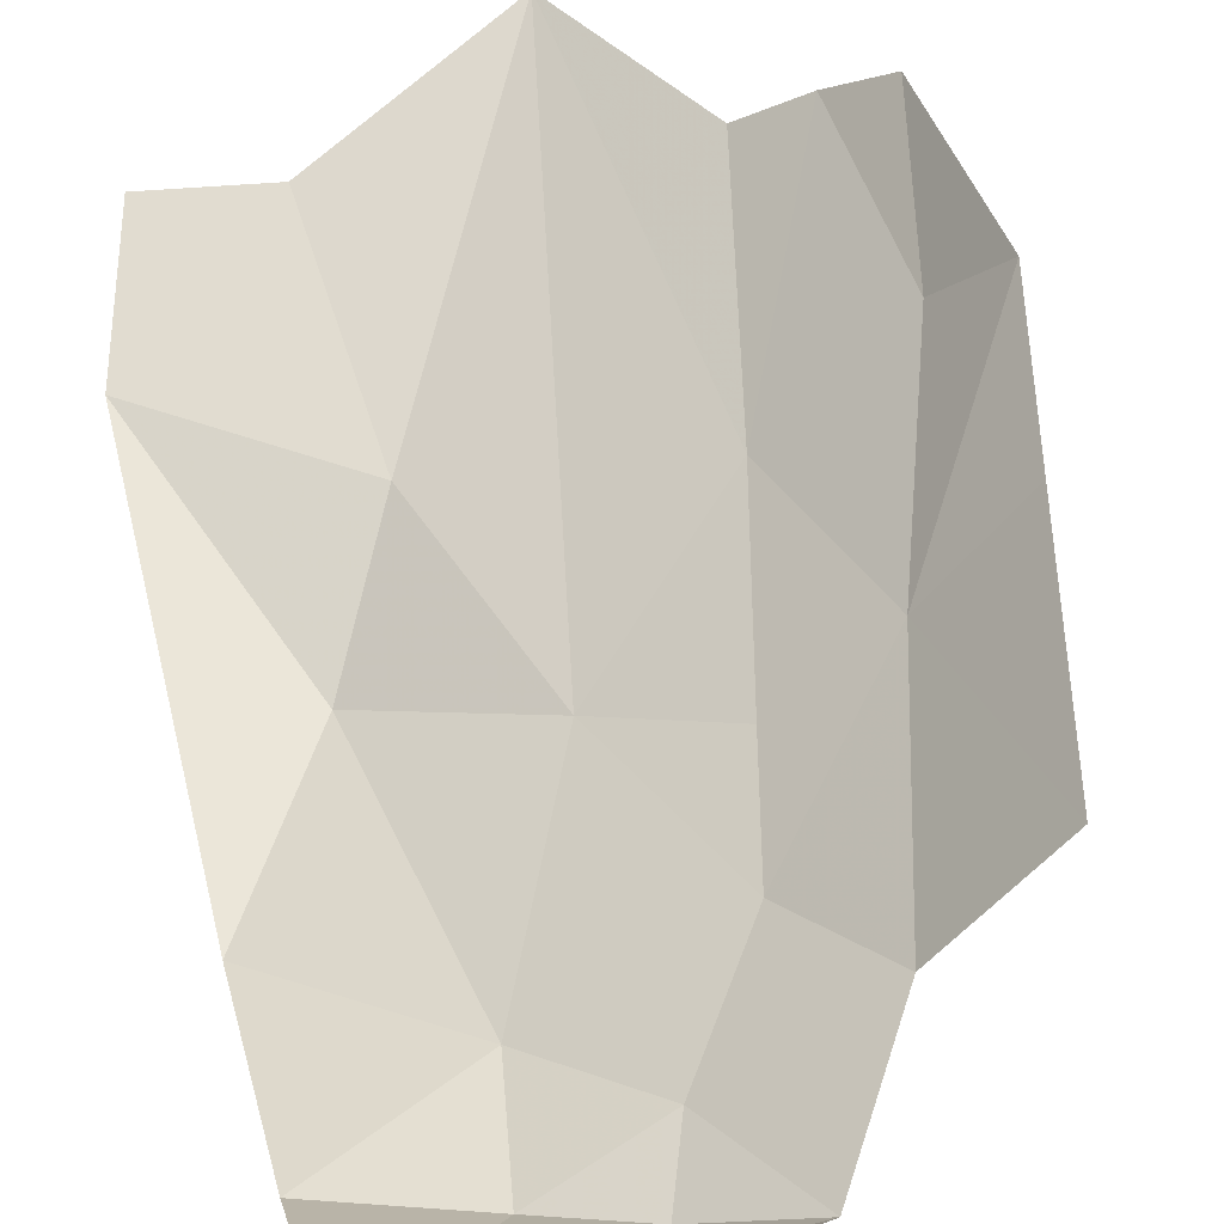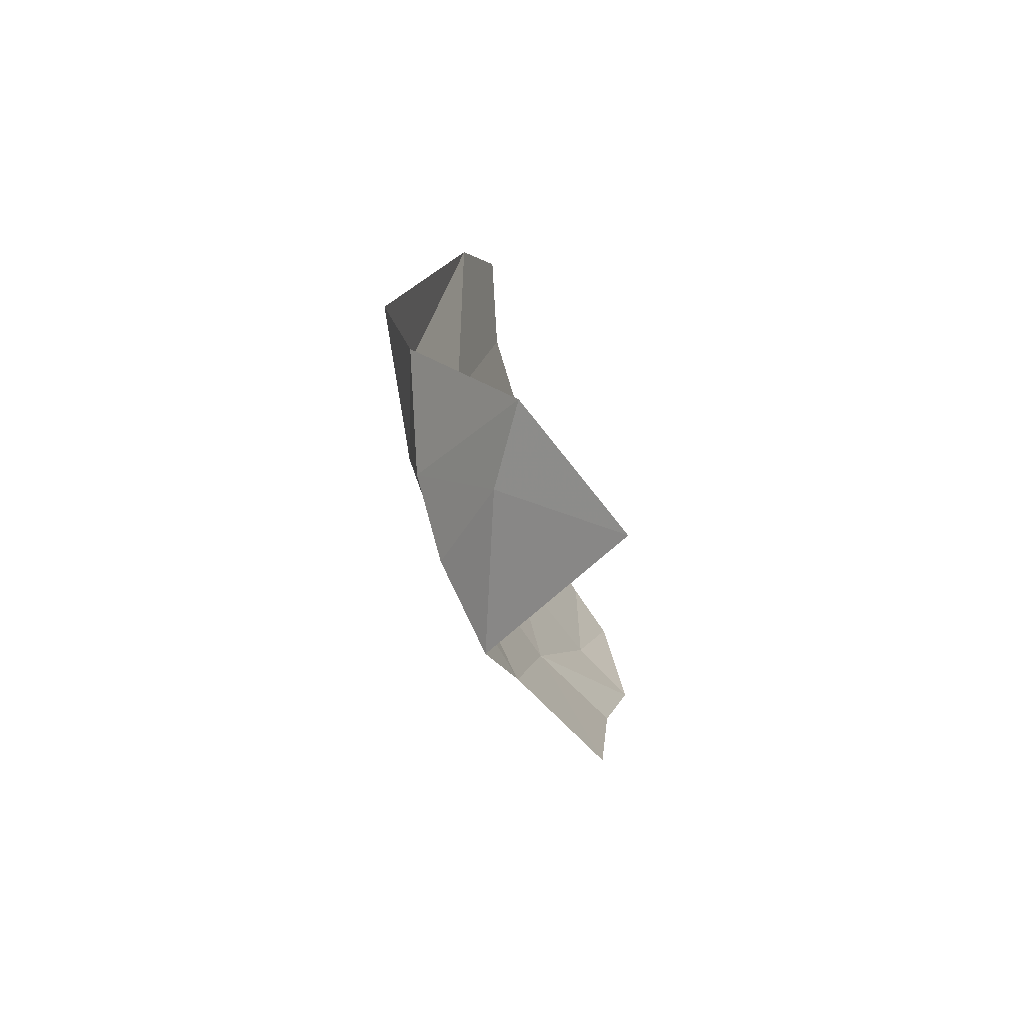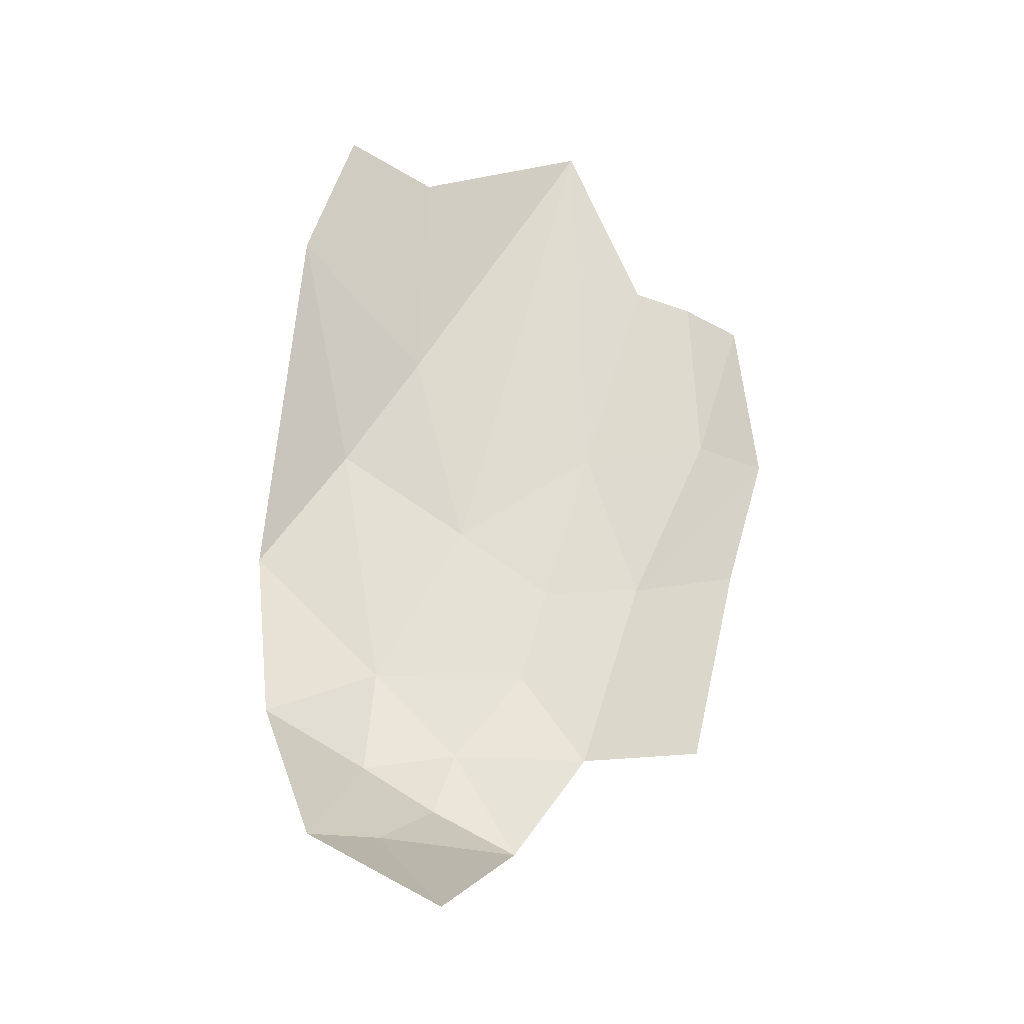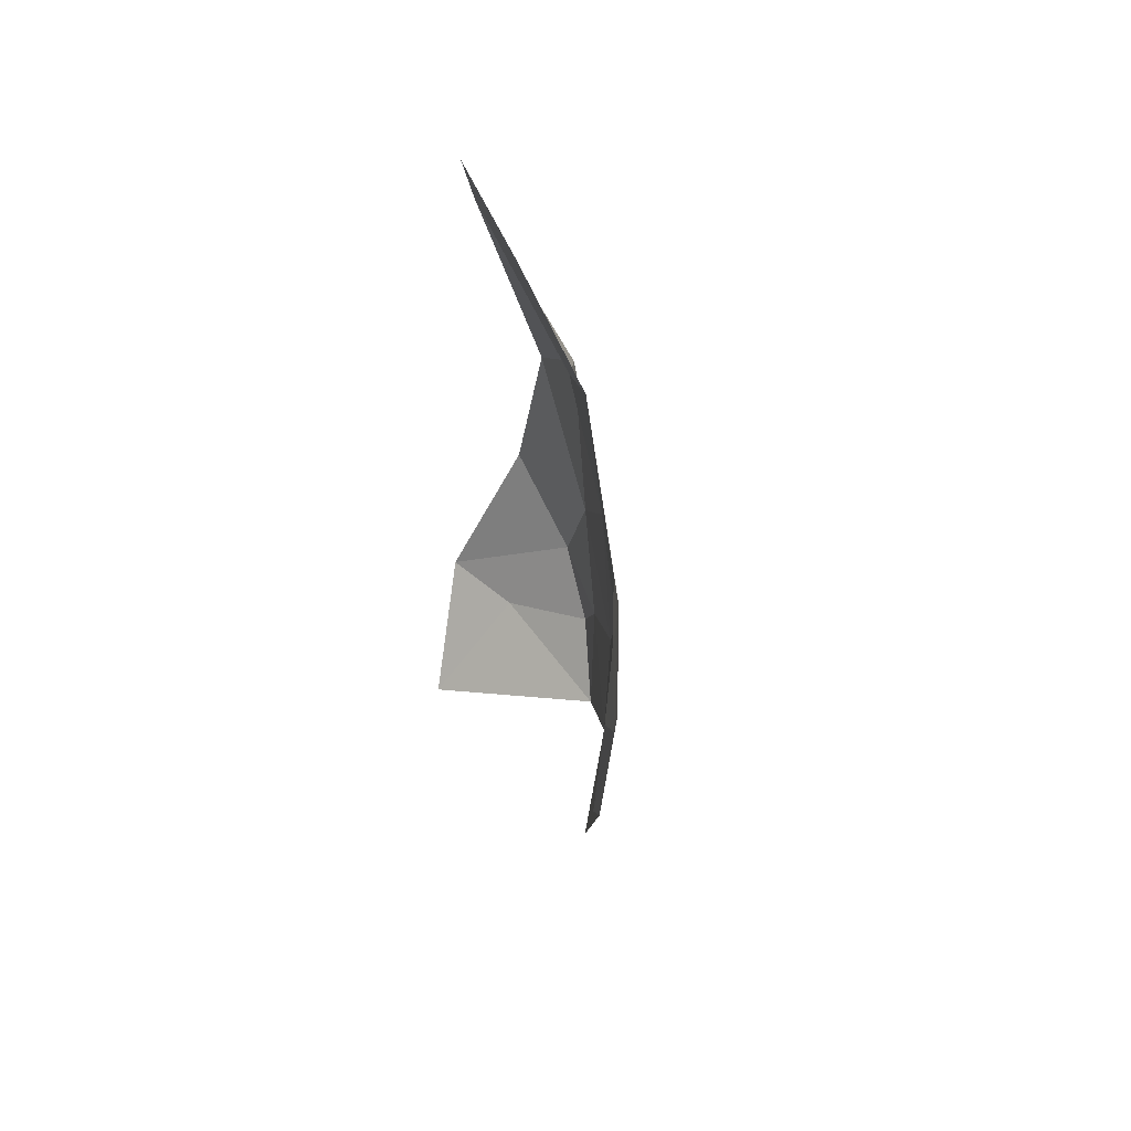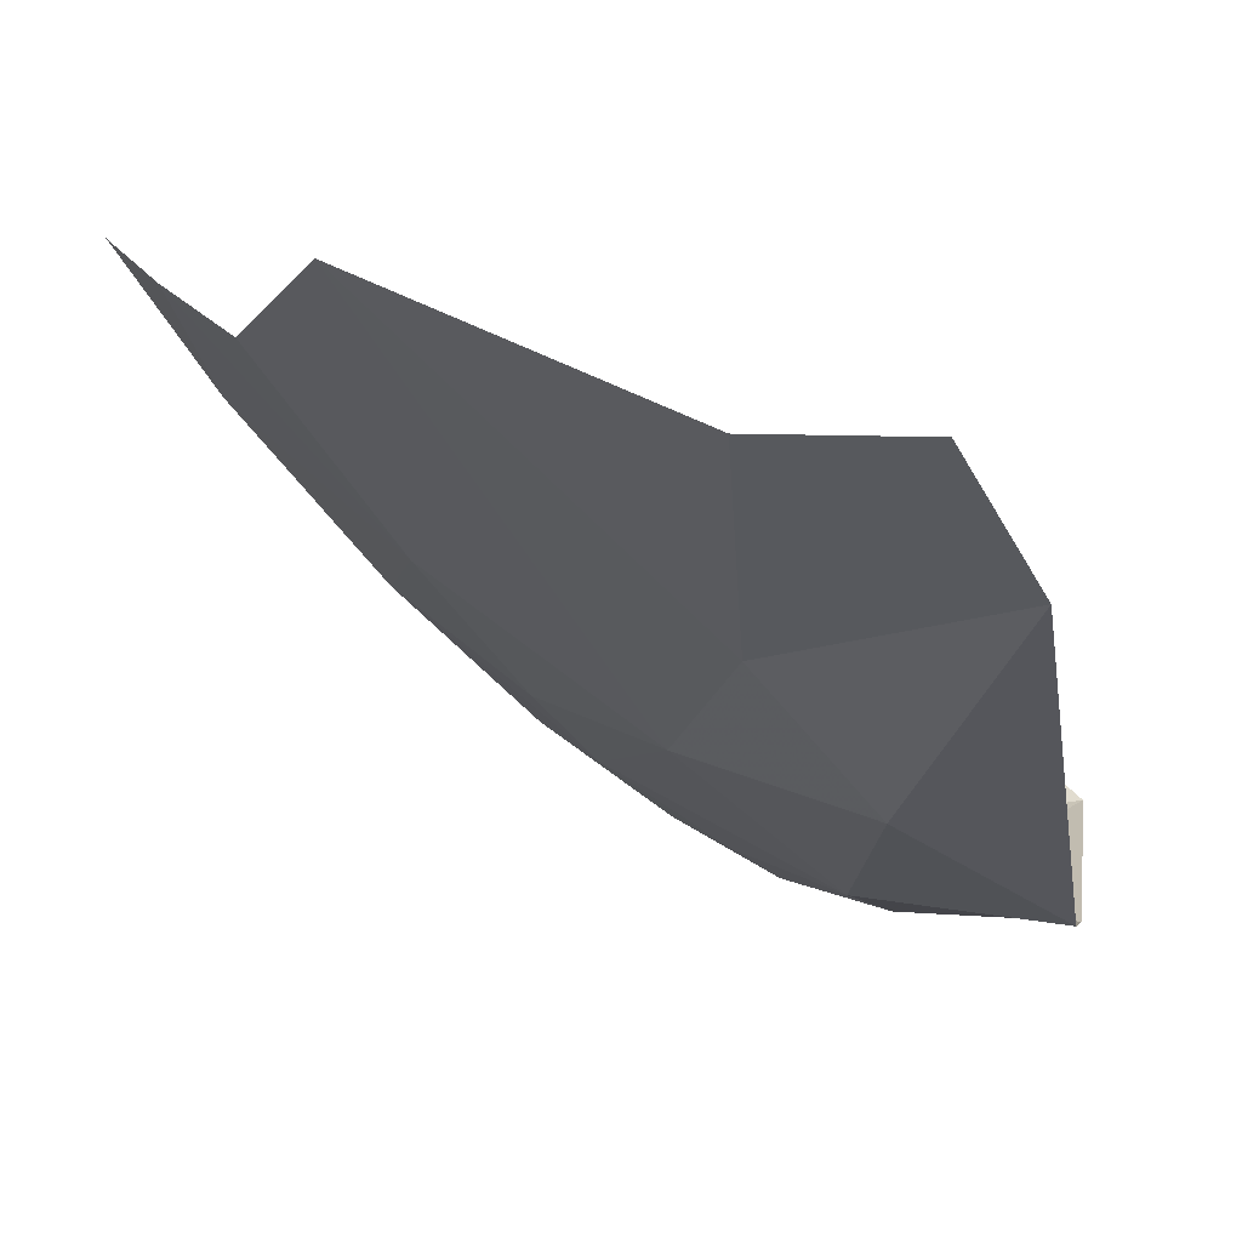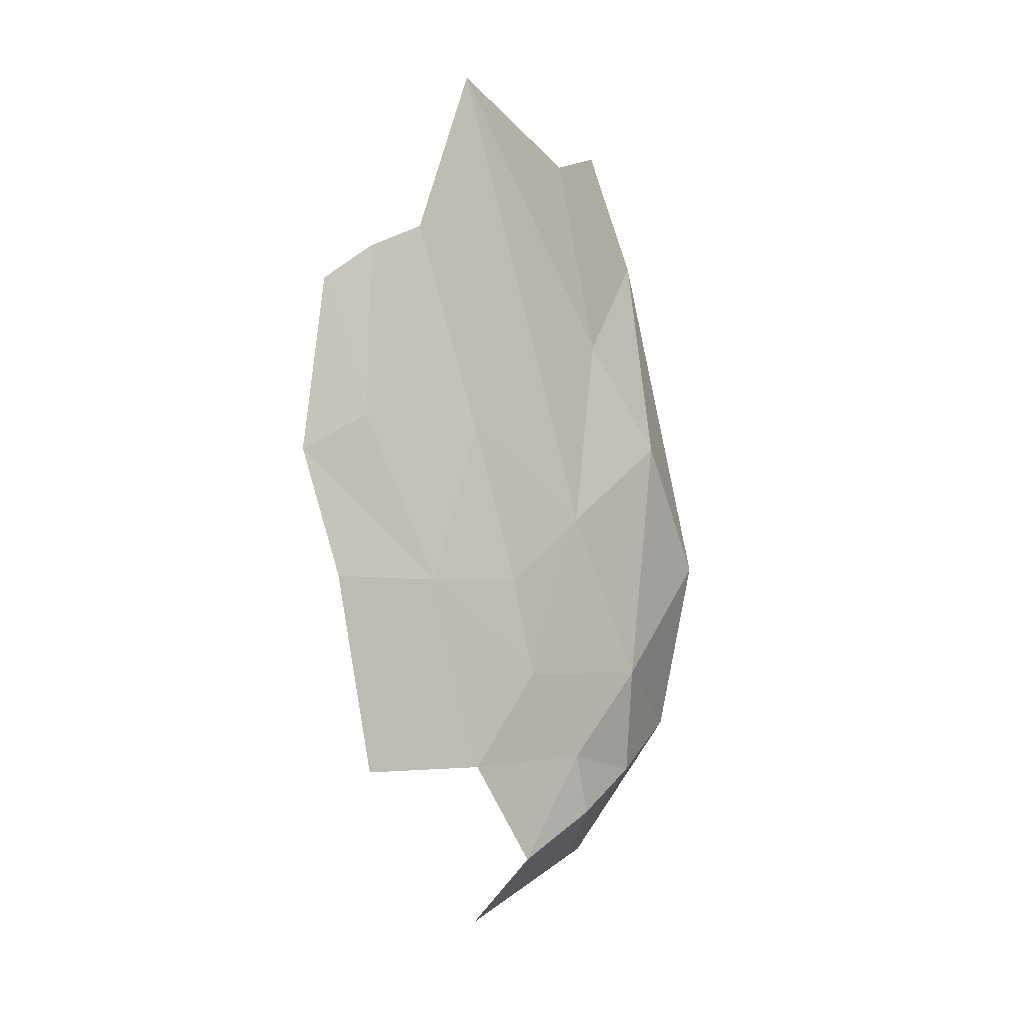
<metadata>
{"format":"obj","ext":"obj","renderer":"f3d","projection":"perspective","resolution":1024,"background":"white","views":[{"elev":47.6,"azim":-13.6,"up":"+Z"},{"elev":-72.3,"azim":-95.5,"up":"+Y"},{"elev":-24.5,"azim":-34.4,"up":"+Y"},{"elev":65.2,"azim":50.5,"up":"+Y"},{"elev":-14.8,"azim":-172.5,"up":"+Z"},{"elev":-3.4,"azim":106.1,"up":"+Y"}]}
</metadata>
<code>
v 0.3554 -2.599 -0.202
v 0.4163 -2.639 -0.1592
v 0.2769 -2.643 -0.1654
v 0.2769 -2.643 -0.1654
v 0.2786 -2.722 -0.06414
v 0.2 -2.653 -0.1534
v 0.2954 -2.561 -0.228
v 0.3554 -2.599 -0.202
v 0.2769 -2.643 -0.1654
v 0.2 -2.653 -0.1534
v 0.2 -2.519 -0.2434
v 0.2954 -2.561 -0.228
v 0.2 -2.653 -0.1534
v 0.4163 -2.639 -0.1592
v 0.2786 -2.722 -0.06414
v 0.2769 -2.643 -0.1654
v 0.5192 -2.377 -0.1002
v 0.5788 -2.374 -0.02984
v 0.5415 -2.551 -0.04648
v 0.4735 -2.549 -0.1272
v 0.5192 -2.377 -0.1002
v 0.6 -2.261 -0.003615
v 0.5788 -2.374 -0.02984
v 0.5678 -2.229 -0.05171
v 0.6 -2.261 -0.003615
v 0.5192 -2.377 -0.1002
v 0.5597 -2.074 -0.0526
v 0.5678 -2.229 -0.05171
v 0.4834 -2.235 -0.1281
v 0.5213 -2.05 -0.08573
v 0.5597 -2.074 -0.0526
v 0.5912 -2.107 -0.01955
v 0.5678 -2.229 -0.05171
v 0.6 -2.261 -0.003615
v 0.5678 -2.229 -0.05171
v 0.5912 -2.107 -0.01955
v 0.4163 -2.639 -0.1592
v 0.3749 -2.544 -0.1972
v 0.4735 -2.549 -0.1272
v 0.4735 -2.549 -0.1272
v 0.3749 -2.544 -0.1972
v 0.4312 -2.464 -0.1687
v 0.3749 -2.544 -0.1972
v 0.4163 -2.639 -0.1592
v 0.3554 -2.599 -0.202
v 0.2954 -2.561 -0.228
v 0.3749 -2.544 -0.1972
v 0.3554 -2.599 -0.202
v 0.4312 -2.464 -0.1687
v 0.3749 -2.544 -0.1972
v 0.311 -2.465 -0.2377
v 0.4312 -2.464 -0.1687
v 0.311 -2.465 -0.2377
v 0.3798 -2.316 -0.1983
v 0.4513 -2.376 -0.1562
v 0.4834 -2.235 -0.1281
v 0.4513 -2.376 -0.1562
v 0.3798 -2.316 -0.1983
v 0.2 -2.519 -0.2434
v 0.2 -2.36 -0.275
v 0.311 -2.465 -0.2377
v 0.2954 -2.561 -0.228
v 0.2 -2.519 -0.2434
v 0.311 -2.465 -0.2377
v 0.2954 -2.561 -0.228
v 0.311 -2.465 -0.2377
v 0.3749 -2.544 -0.1972
v 0.5192 -2.377 -0.1002
v 0.4312 -2.464 -0.1687
v 0.4513 -2.376 -0.1562
v 0.4312 -2.464 -0.1687
v 0.5192 -2.377 -0.1002
v 0.4735 -2.549 -0.1272
v 0.5192 -2.377 -0.1002
v 0.4513 -2.376 -0.1562
v 0.4834 -2.235 -0.1281
v 0.311 -2.465 -0.2377
v 0.2766 -2.24 -0.2509
v 0.3798 -2.316 -0.1983
v 0.3281 -2.141 -0.2027
v 0.2766 -2.24 -0.2509
v 0.2 -2.04 -0.21
v 0.4567 -1.895 -0.1108
v 0.5213 -2.05 -0.08573
v 0.4834 -2.235 -0.1281
v 0.2 -2.36 -0.275
v 0.2 -2.04 -0.21
v 0.2766 -2.24 -0.2509
v 0.2766 -2.24 -0.2509
v 0.311 -2.465 -0.2377
v 0.2 -2.36 -0.275
v 0.4834 -2.235 -0.1281
v 0.3798 -2.316 -0.1983
v 0.4567 -1.895 -0.1108
v 0.3135 -1.953 -0.1647
v 0.3281 -2.141 -0.2027
v 0.2 -2.04 -0.21
v 0.231 -1.926 -0.1778
v 0.2766 -2.24 -0.2509
v 0.3281 -2.141 -0.2027
v 0.3798 -2.316 -0.1983
v 0.4567 -1.895 -0.1108
v 0.3798 -2.316 -0.1983
v 0.3281 -2.141 -0.2027
v 0.4567 -1.895 -0.1108
v 0.3281 -2.141 -0.2027
v 0.3135 -1.953 -0.1647
v 0.4834 -2.235 -0.1281
v 0.5678 -2.229 -0.05171
v 0.5192 -2.377 -0.1002
g mesh6827493
f 1 2 3
f 4 5 6
f 7 8 9
f 9 10 7
f 11 12 13
f 14 15 16
f 17 18 19
f 19 20 17
f 21 22 23
f 24 25 26
f 27 28 29
f 29 30 27
f 31 32 33
f 34 35 36
f 37 38 39
f 40 41 42
f 43 44 45
f 46 47 48
f 49 50 51
f 52 53 54
f 54 55 52
f 56 57 58
f 59 60 61
f 62 63 64
f 65 66 67
f 68 69 70
f 71 72 73
f 74 75 76
f 77 78 79
f 80 81 82
f 83 84 85
f 86 87 88
f 89 90 91
f 92 93 94
f 95 96 97
f 97 98 95
f 99 100 101
f 102 103 104
f 105 106 107
f 108 109 110

</code>
